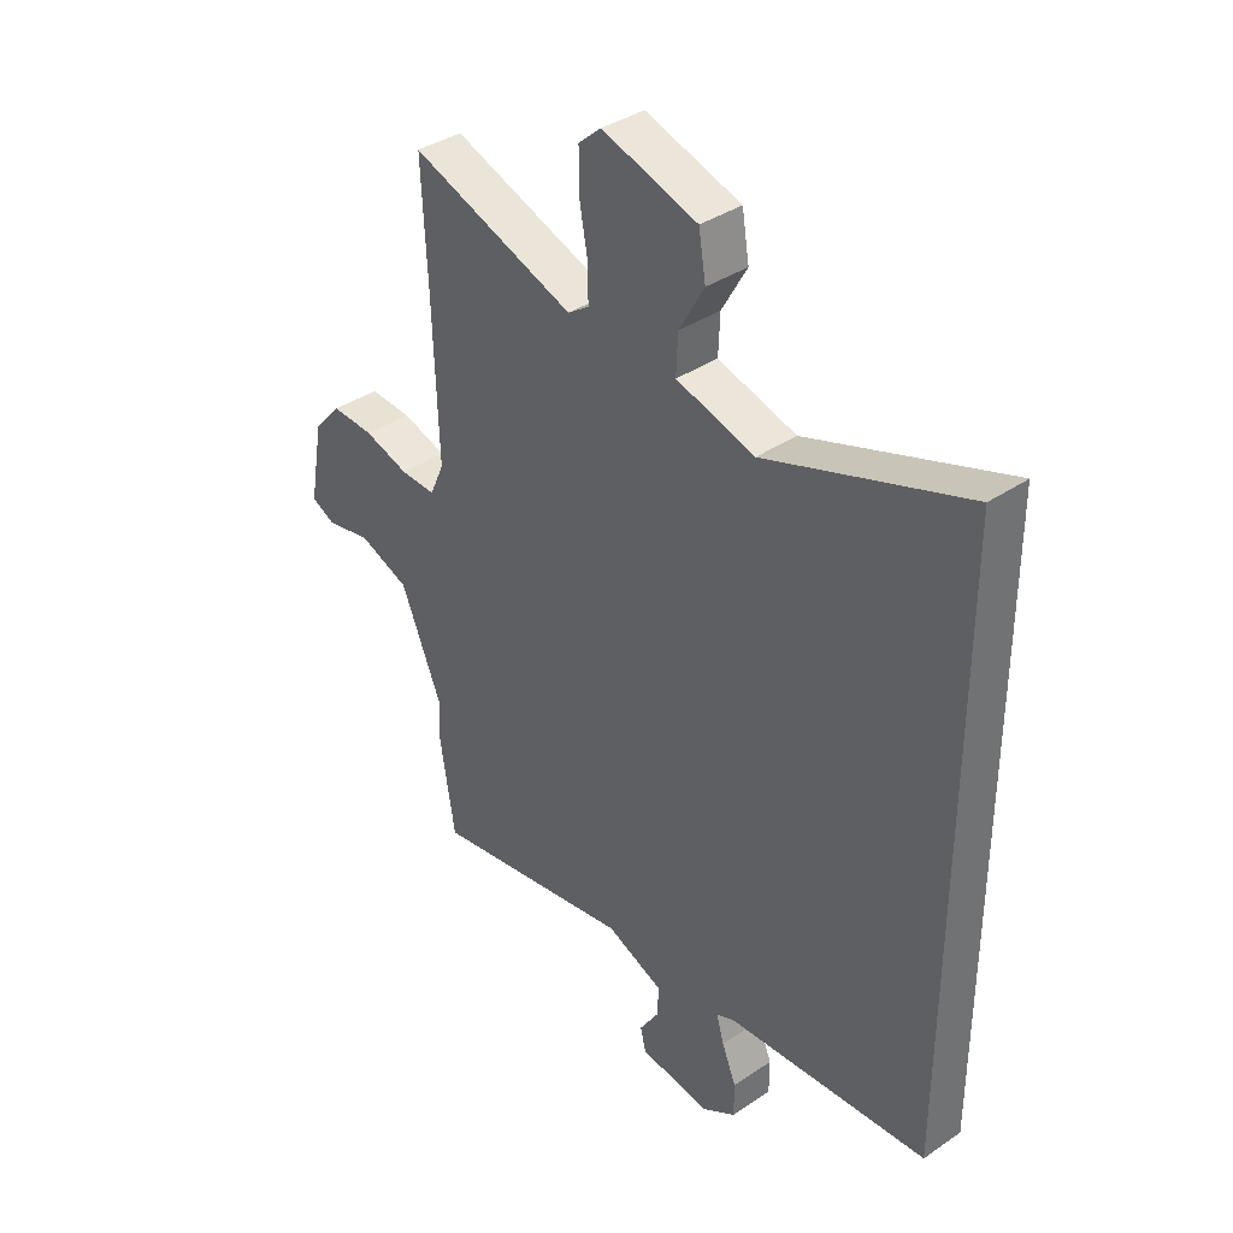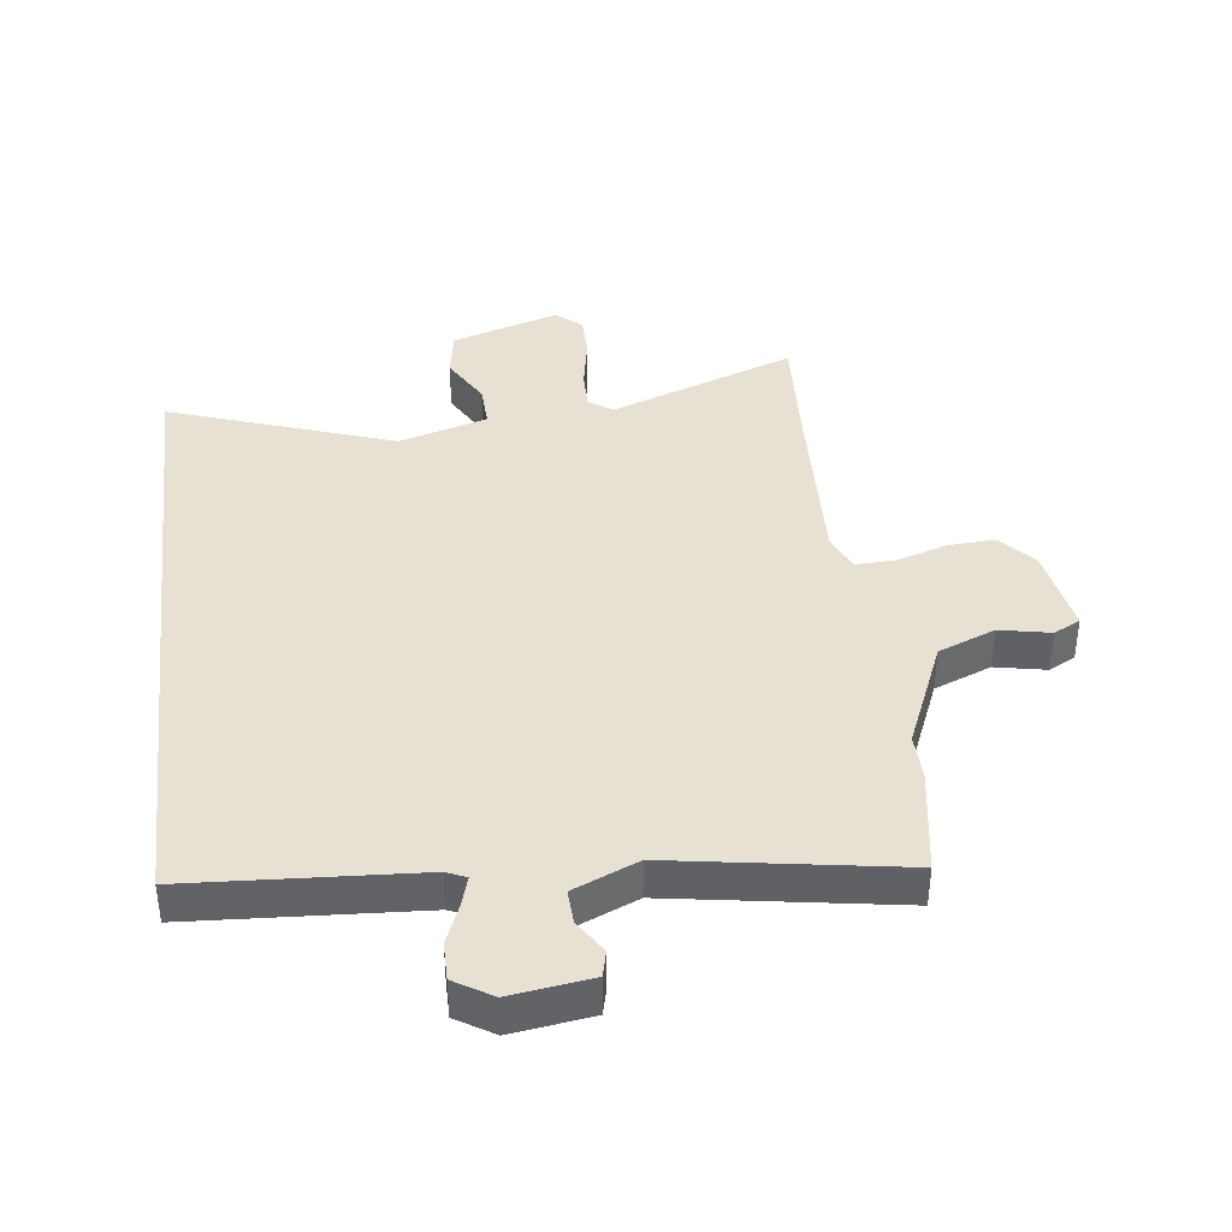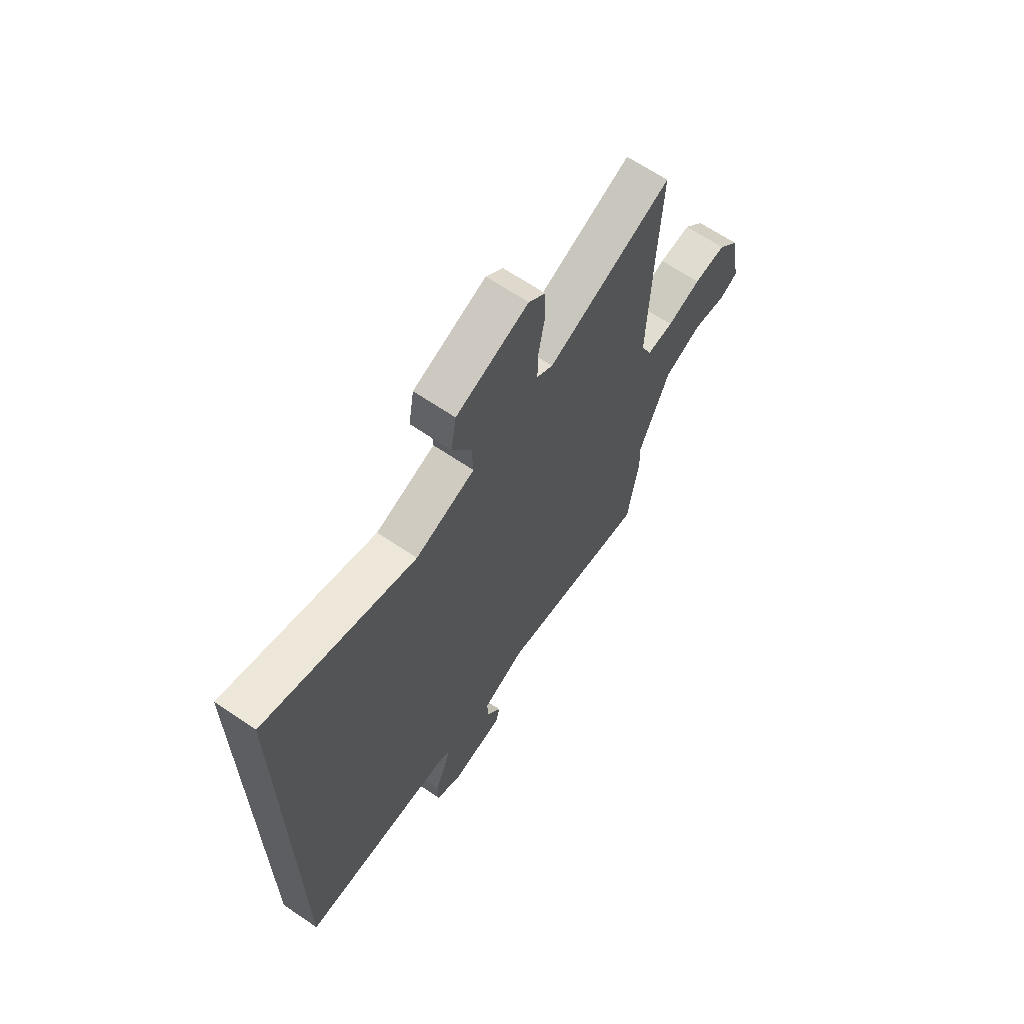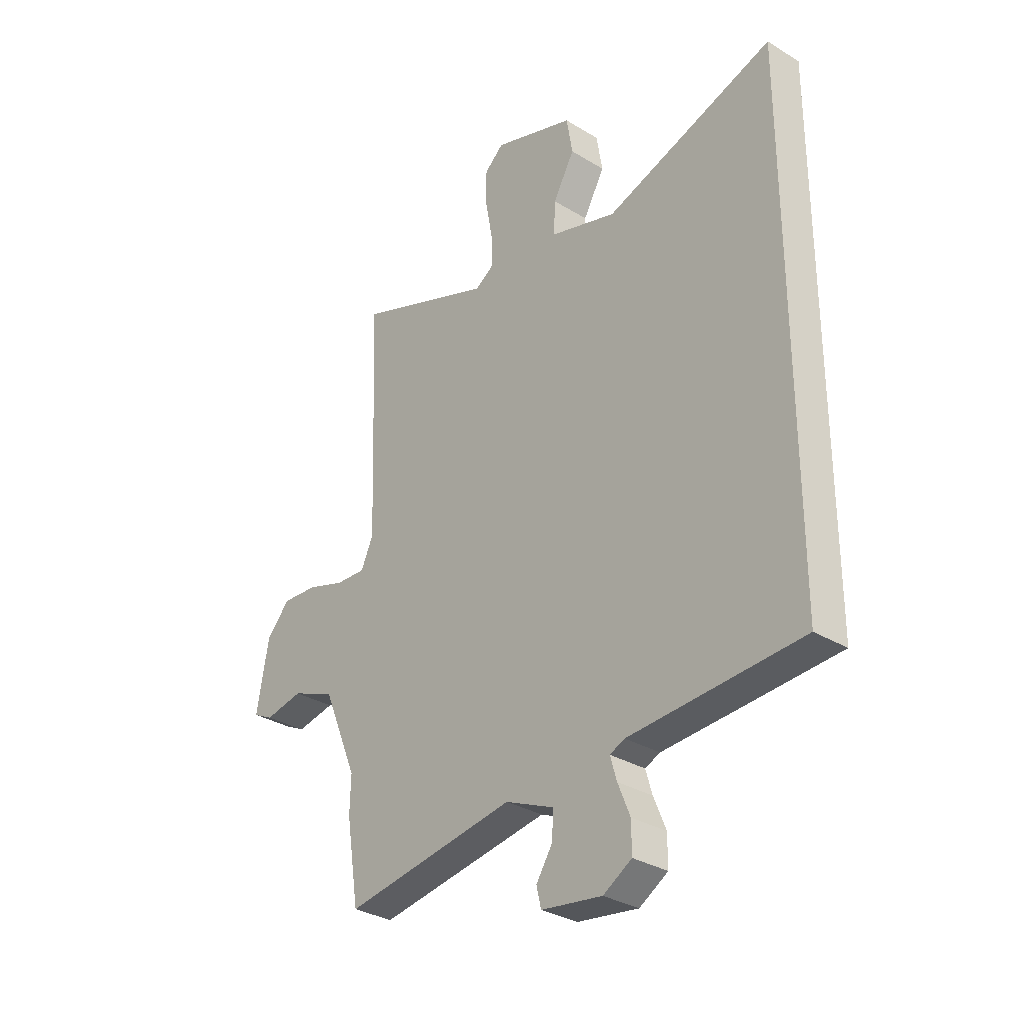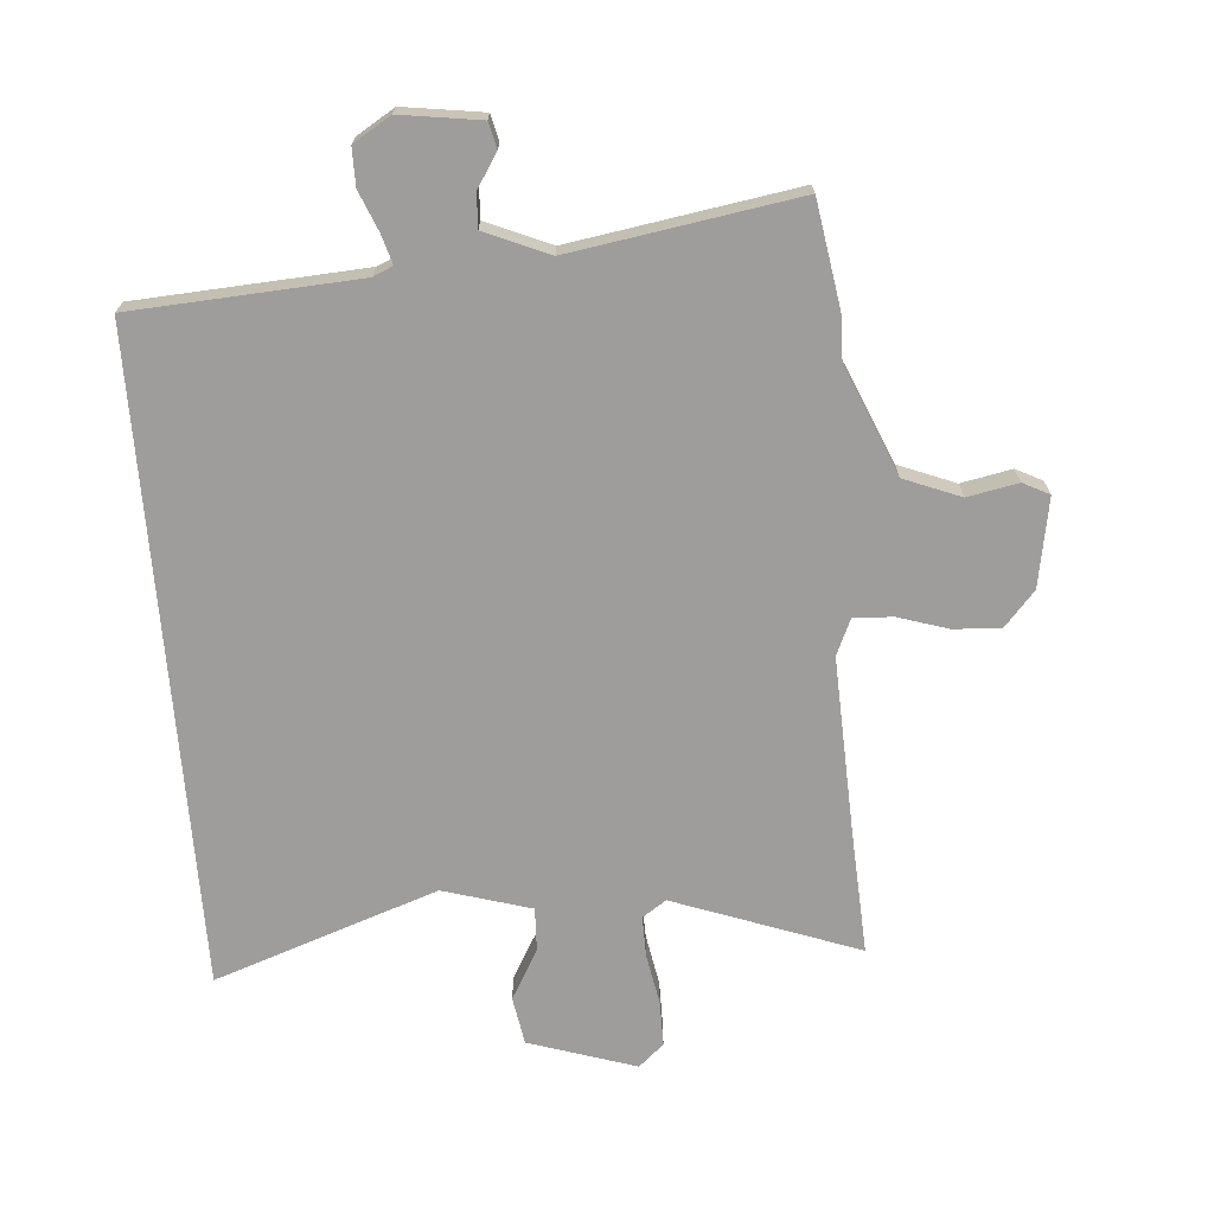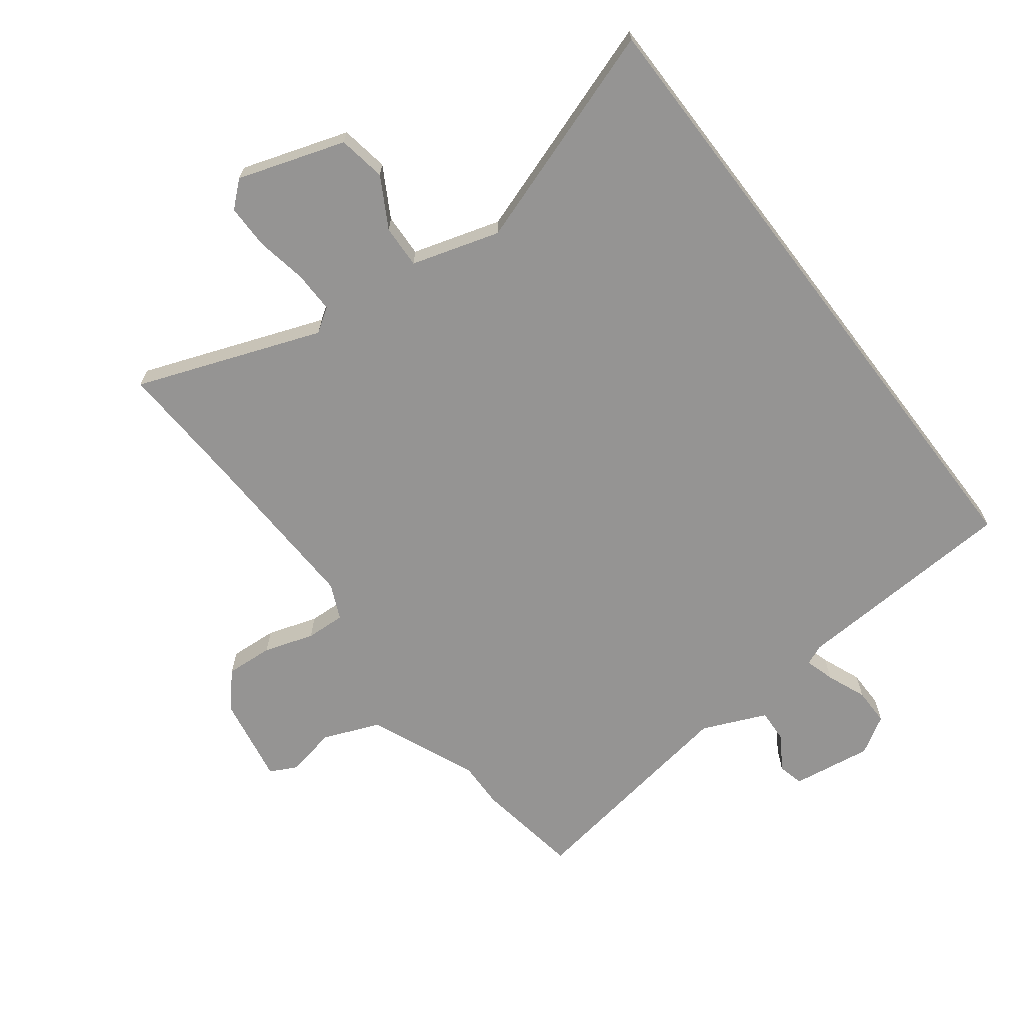
<metadata>
{"format":"obj","ext":"obj","renderer":"f3d","projection":"perspective","resolution":1024,"background":"white","views":[{"elev":37.2,"azim":48.7,"up":"+Z"},{"elev":39.6,"azim":173.2,"up":"+Y"},{"elev":65.9,"azim":124.2,"up":"+Z"},{"elev":-31.7,"azim":49.2,"up":"+Z"},{"elev":-70.4,"azim":-175.3,"up":"+Y"},{"elev":-67.1,"azim":37.2,"up":"+Y"}]}
</metadata>
<code>
v 0.5 0.07 0.612
v 0.5 0.07 -0.445
v 0.132 0.07 -0.466
v 0.1 0.07 -0.48
v 0.114 0.07 -0.528
v 0.14 0.07 -0.592
v 0.14 0.07 -0.653
v 0.079 0.07 -0.69
v -0.051 0.07 -0.671
v -0.061 0.07 -0.629
v -0.026 0.07 -0.575
v -0.023 0.07 -0.52
v -0.127 0.07 -0.475
v -0.495 0.07 -0.533
v -0.522 0.07 -0.362
v -0.52 0.07 -0.287
v -0.594 0.07 -0.111
v -0.686 0.07 -0.074
v -0.768 0.07 -0.09
v -0.811 0.07 -0.068
v -0.785 0.07 0.076
v -0.735 0.07 0.132
v -0.658 0.07 0.127
v -0.577 0.07 0.101
v -0.513 0.07 0.098
v -0.487 0.07 0.156
v -0.497 0.07 0.439
v -0.507 0.07 0.644
v -0.208 0.07 0.533
v -0.169 0.07 0.559
v -0.17 0.07 0.626
v -0.185 0.07 0.709
v -0.185 0.07 0.781
v -0.144 0.07 0.817
v 0.03 0.07 0.76
v 0.043 0.07 0.682
v -0.003 0.07 0.601
v -0.006 0.07 0.531
v 0.137 0.07 0.488
v 0.5 0 0.612
v 0.5 0 -0.445
v 0.132 0 -0.466
v 0.1 0 -0.48
v 0.114 0 -0.528
v 0.14 0 -0.592
v 0.14 0 -0.653
v 0.079 0 -0.69
v -0.051 0 -0.671
v -0.061 0 -0.629
v -0.026 0 -0.575
v -0.023 0 -0.52
v -0.127 0 -0.475
v -0.495 0 -0.533
v -0.522 0 -0.362
v -0.52 0 -0.287
v -0.594 0 -0.111
v -0.686 0 -0.074
v -0.768 0 -0.09
v -0.811 0 -0.068
v -0.785 0 0.076
v -0.735 0 0.132
v -0.658 0 0.127
v -0.577 0 0.101
v -0.513 0 0.098
v -0.487 0 0.156
v -0.497 0 0.439
v -0.507 0 0.644
v -0.208 0 0.533
v -0.169 0 0.559
v -0.17 0 0.626
v -0.185 0 0.709
v -0.185 0 0.781
v -0.144 0 0.817
v 0.03 0 0.76
v 0.043 0 0.682
v -0.003 0 0.601
v -0.006 0 0.531
v 0.137 0 0.488
f 35 36 37
f 34 35 37
f 33 34 37
f 32 33 37
f 31 32 37
f 30 31 37 38
f 29 30 38 39
f 27 28 29
f 26 27 29 39
f 22 23 24
f 21 22 24
f 20 21 24
f 19 20 24
f 18 19 24
f 17 18 24 25
f 1 2 3
f 39 1 3
f 26 39 3
f 25 26 3
f 17 25 3
f 16 17 3
f 9 10 11
f 8 9 11
f 7 8 11
f 6 7 11
f 5 6 11
f 4 5 11 12
f 3 4 12 13
f 13 14 15 16
f 3 13 16
f 76 75 74
f 76 74 73
f 76 73 72
f 76 72 71
f 76 71 70
f 77 76 70 69
f 78 77 69 68
f 68 67 66
f 78 68 66 65
f 63 62 61
f 63 61 60
f 63 60 59
f 63 59 58
f 63 58 57
f 64 63 57 56
f 42 41 40
f 42 40 78
f 42 78 65
f 42 65 64
f 42 64 56
f 42 56 55
f 50 49 48
f 50 48 47
f 50 47 46
f 50 46 45
f 50 45 44
f 51 50 44 43
f 52 51 43 42
f 55 54 53 52
f 55 52 42
f 1 40 41 2
f 2 41 42 3
f 3 42 43 4
f 4 43 44 5
f 5 44 45 6
f 6 45 46 7
f 7 46 47 8
f 8 47 48 9
f 9 48 49 10
f 10 49 50 11
f 11 50 51 12
f 12 51 52 13
f 13 52 53 14
f 14 53 54 15
f 15 54 55 16
f 16 55 56 17
f 17 56 57 18
f 18 57 58 19
f 19 58 59 20
f 20 59 60 21
f 21 60 61 22
f 22 61 62 23
f 23 62 63 24
f 24 63 64 25
f 25 64 65 26
f 26 65 66 27
f 27 66 67 28
f 28 67 68 29
f 29 68 69 30
f 30 69 70 31
f 31 70 71 32
f 32 71 72 33
f 33 72 73 34
f 34 73 74 35
f 35 74 75 36
f 36 75 76 37
f 37 76 77 38
f 38 77 78 39
f 39 78 40 1

</code>
